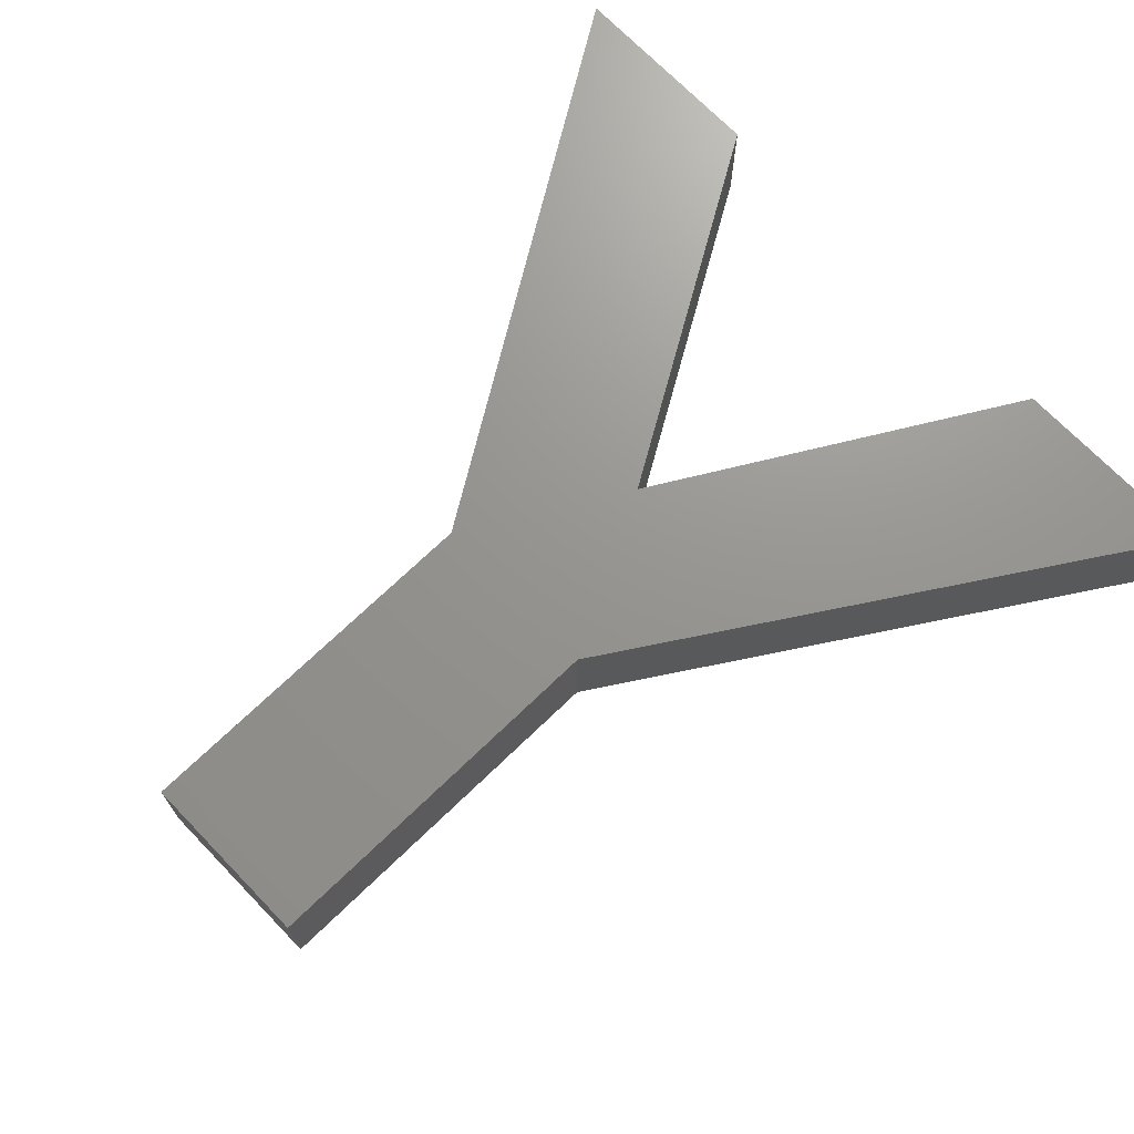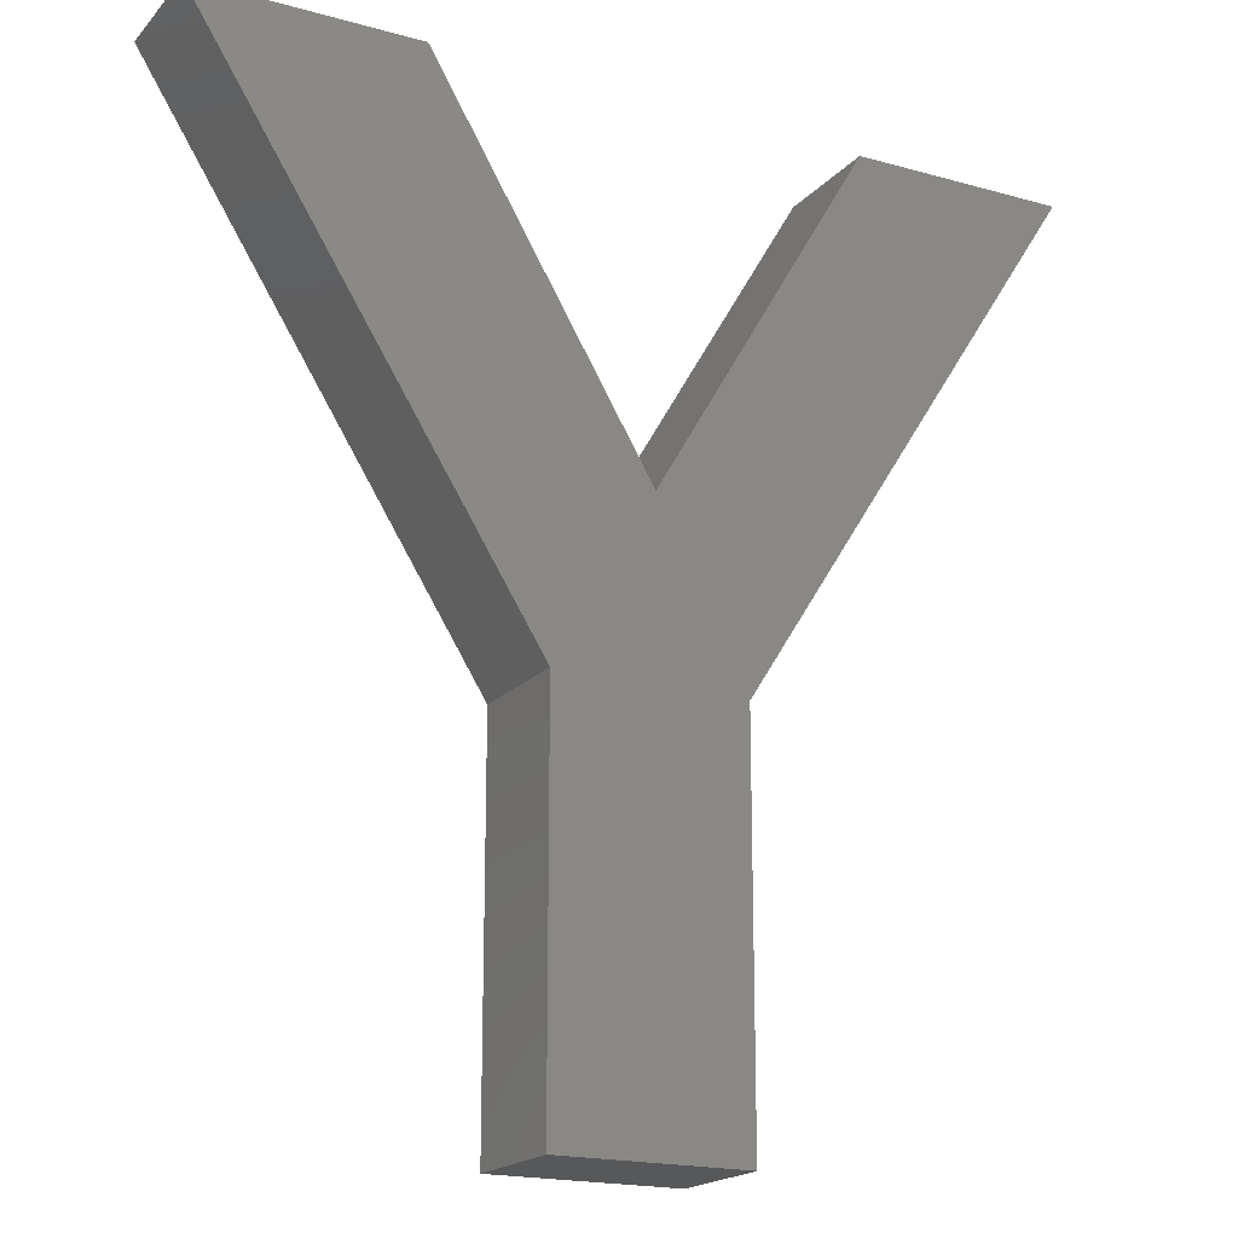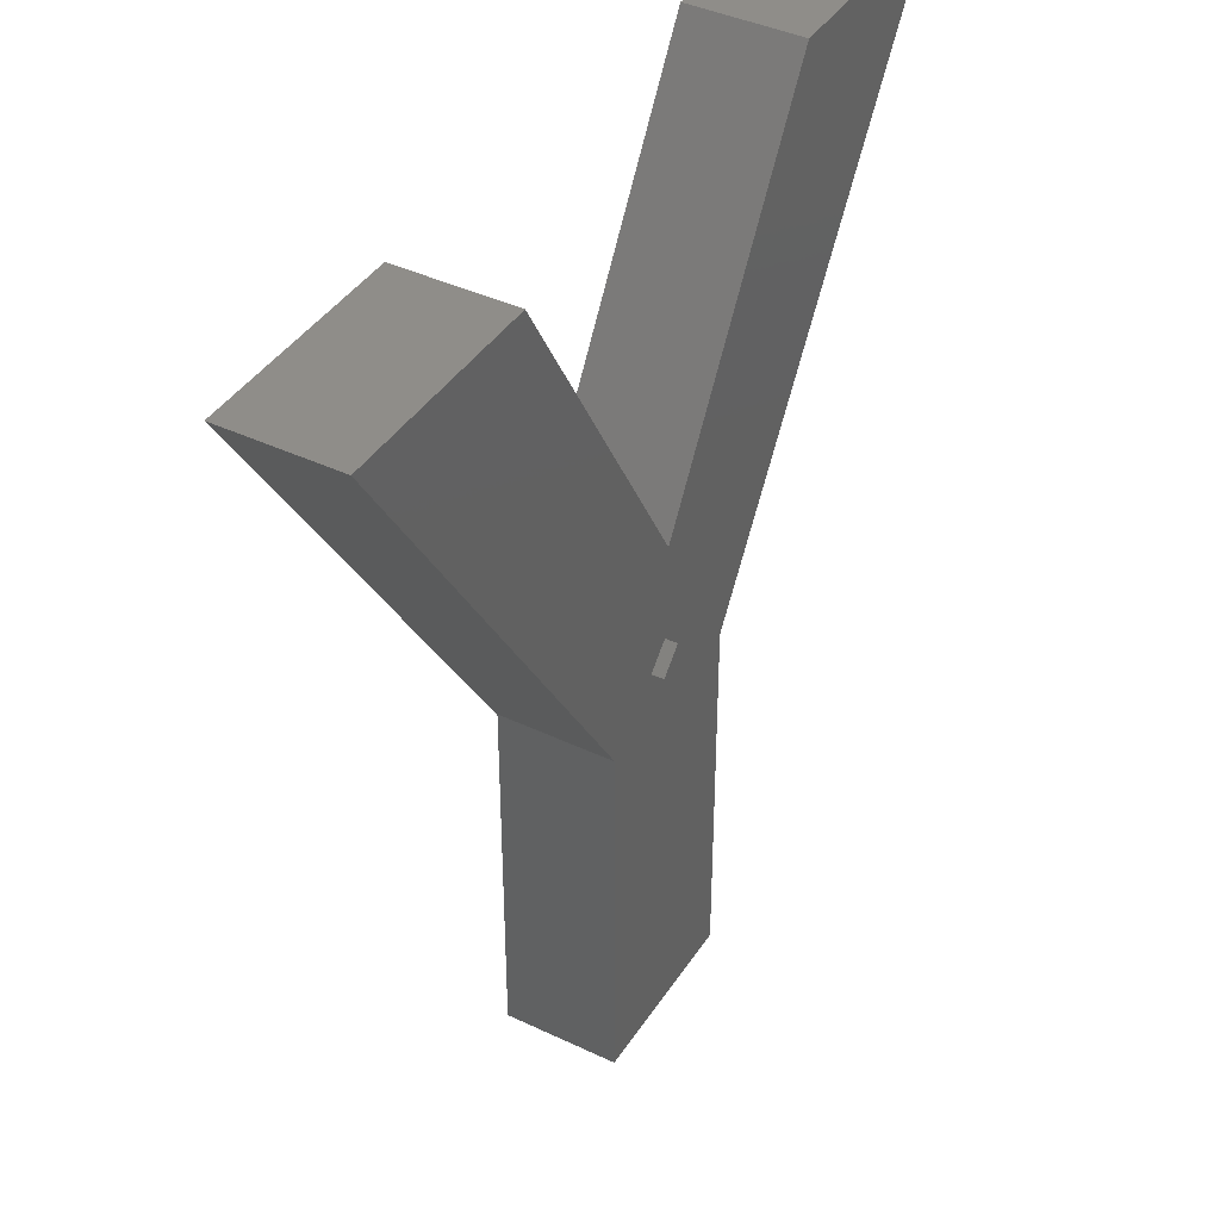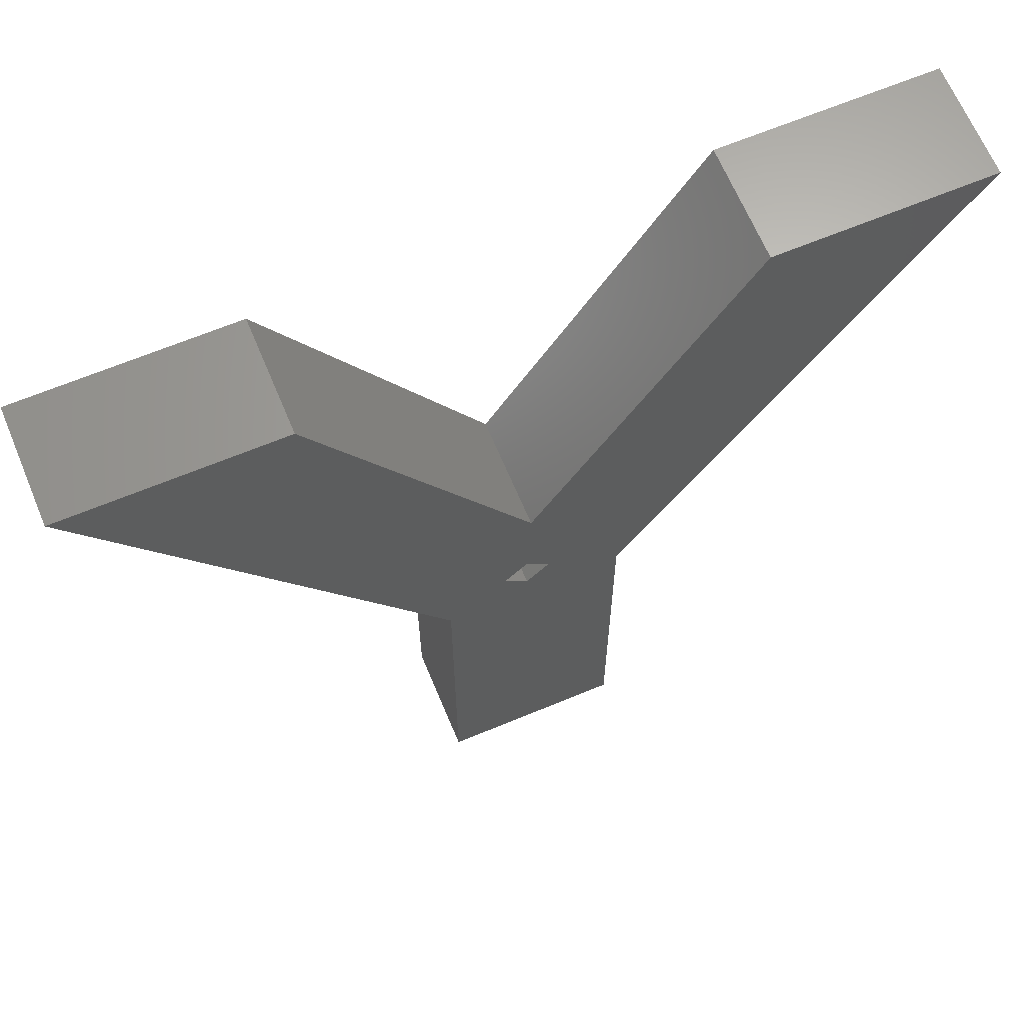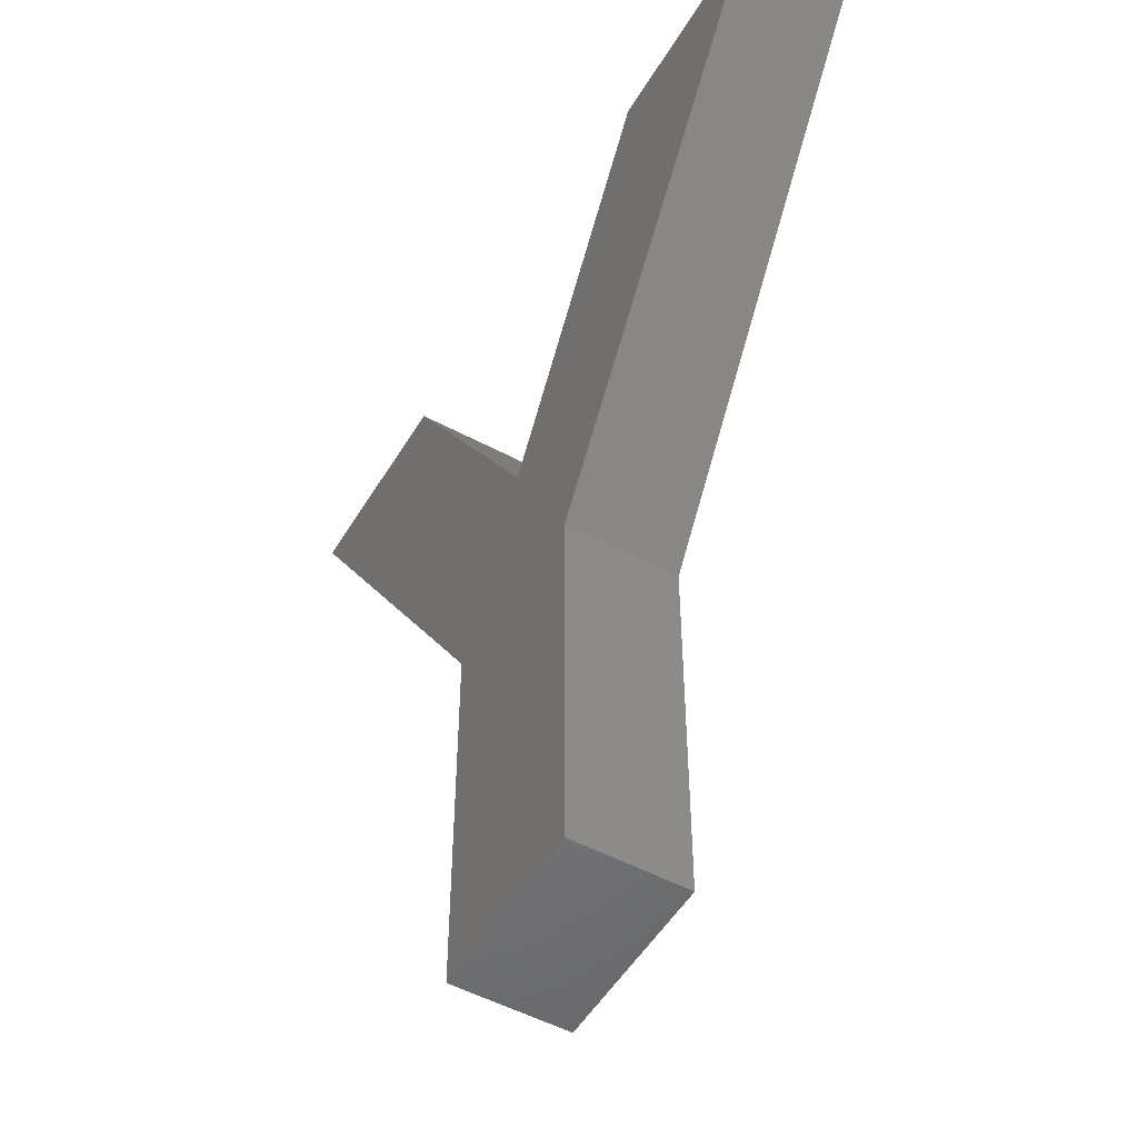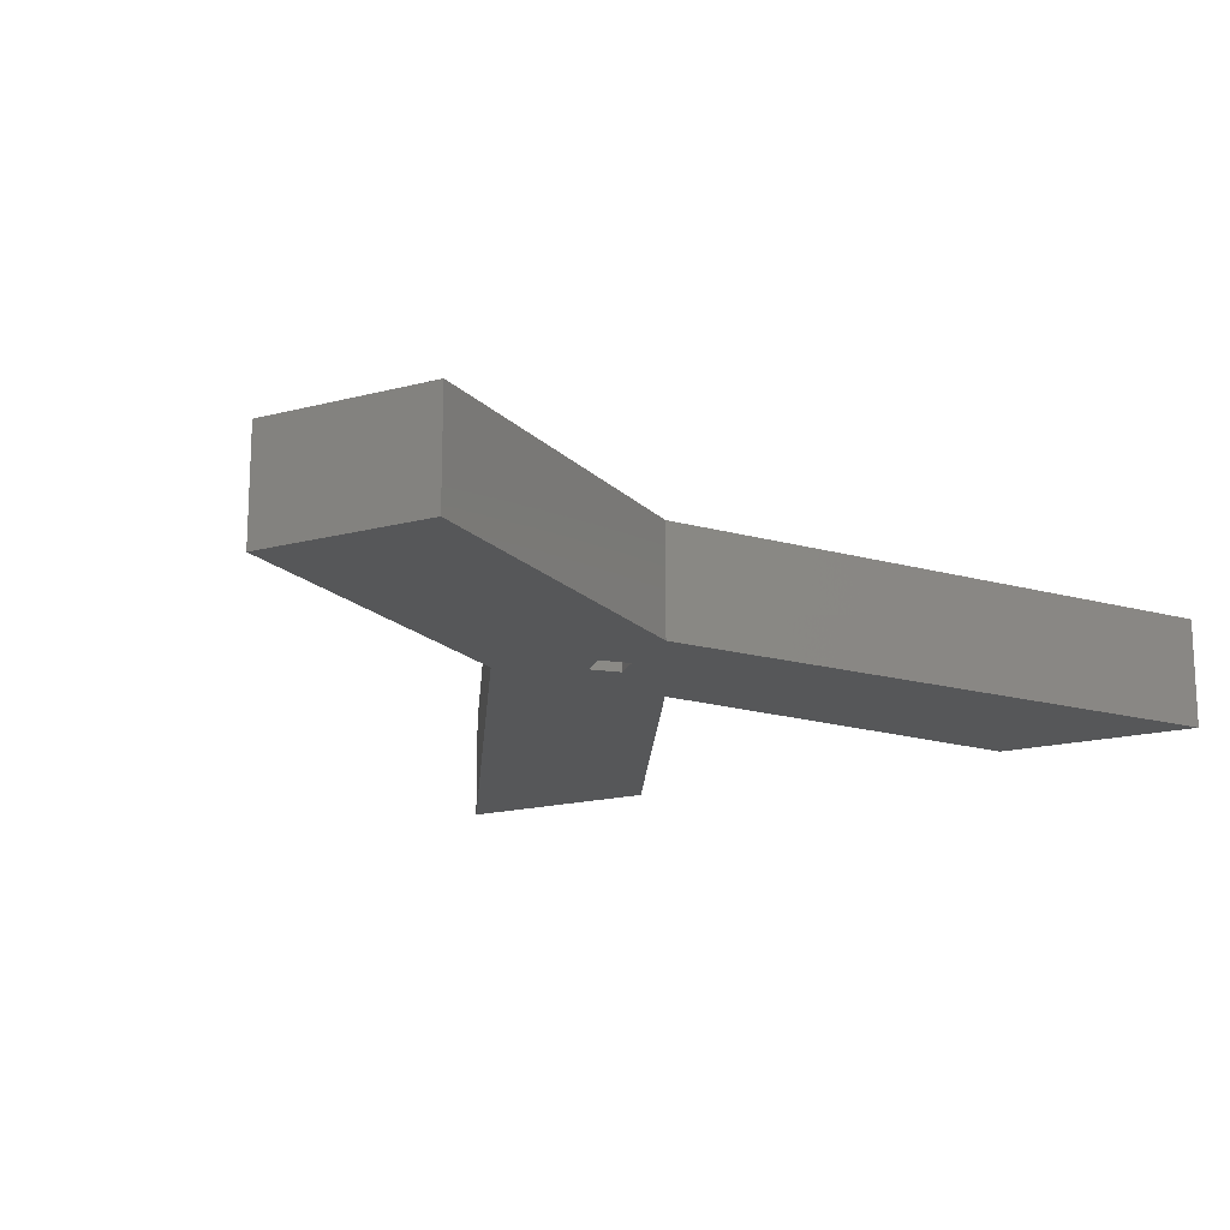
<metadata>
{"format":"stl","ext":"stl","renderer":"f3d","projection":"perspective","resolution":1024,"background":"white","views":[{"elev":70.8,"azim":46.0,"up":"+Z"},{"elev":-18.8,"azim":-28.1,"up":"+Y"},{"elev":40.8,"azim":120.1,"up":"+Y"},{"elev":65.8,"azim":157.3,"up":"+Y"},{"elev":-51.5,"azim":59.8,"up":"+Y"},{"elev":-17.1,"azim":28.1,"up":"+Z"}]}
</metadata>
<code>
# stl→obj: 26 verts, 48 faces
v 14.48 16.74 0
v 22.49 16.68 0
v 22.49 0 0
v 18.84 17.84 0
v 19.84 18.84 0
v 14.48 0 0
v 27.86 39.77 0
v 37.11 39.77 0
v 18.69 24.03 0
v 18.84 19.84 0
v 17.84 18.84 0
v 9.331 39.77 0
v -0.08119 39.77 0
v 9.331 39.77 5
v 14.48 16.74 5
v 18.69 24.03 5
v -0.08119 39.77 5
v 27.86 39.77 5
v 22.49 16.68 5
v 37.11 39.77 5
v 22.49 0 5
v 14.48 0 5
v 17.84 18.84 2
v 18.84 19.84 2
v 19.84 18.84 2
v 18.84 17.84 2
f 1 2 3
f 2 4 5
f 2 1 4
f 1 3 6
f 2 7 8
f 9 2 5
f 9 5 10
f 2 9 7
f 11 9 10
f 4 1 11
f 11 1 9
f 1 12 9
f 12 1 13
f 14 15 16
f 15 14 17
f 18 19 20
f 16 19 18
f 15 19 16
f 19 15 21
f 21 15 22
f 19 8 20
f 8 19 2
f 8 18 20
f 18 8 7
f 9 18 7
f 18 9 16
f 16 12 14
f 12 16 9
f 12 17 14
f 17 12 13
f 1 17 13
f 17 1 15
f 6 15 1
f 15 6 22
f 6 21 22
f 21 6 3
f 21 2 19
f 2 21 3
f 23 10 24
f 10 23 11
f 5 24 10
f 24 5 25
f 26 24 25
f 24 26 23
f 4 25 5
f 25 4 26
f 26 11 23
f 11 26 4

</code>
